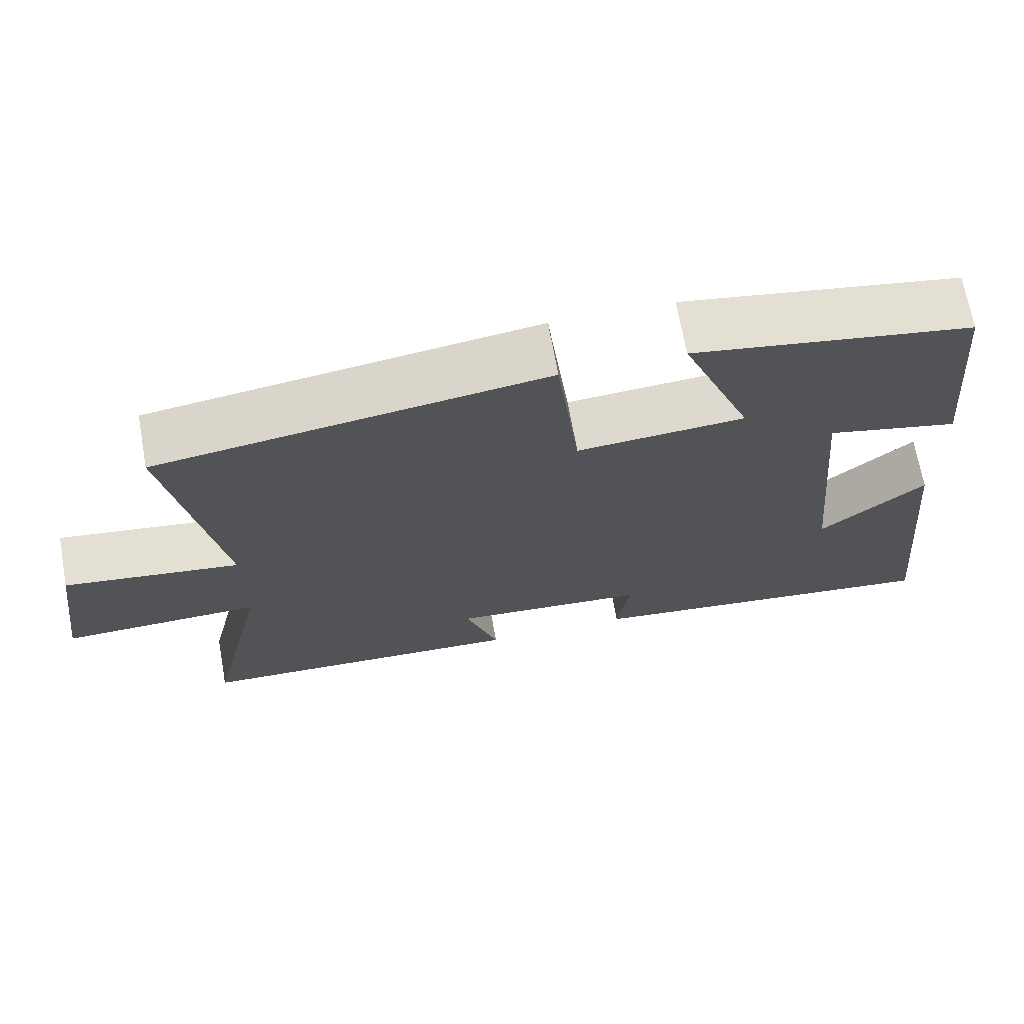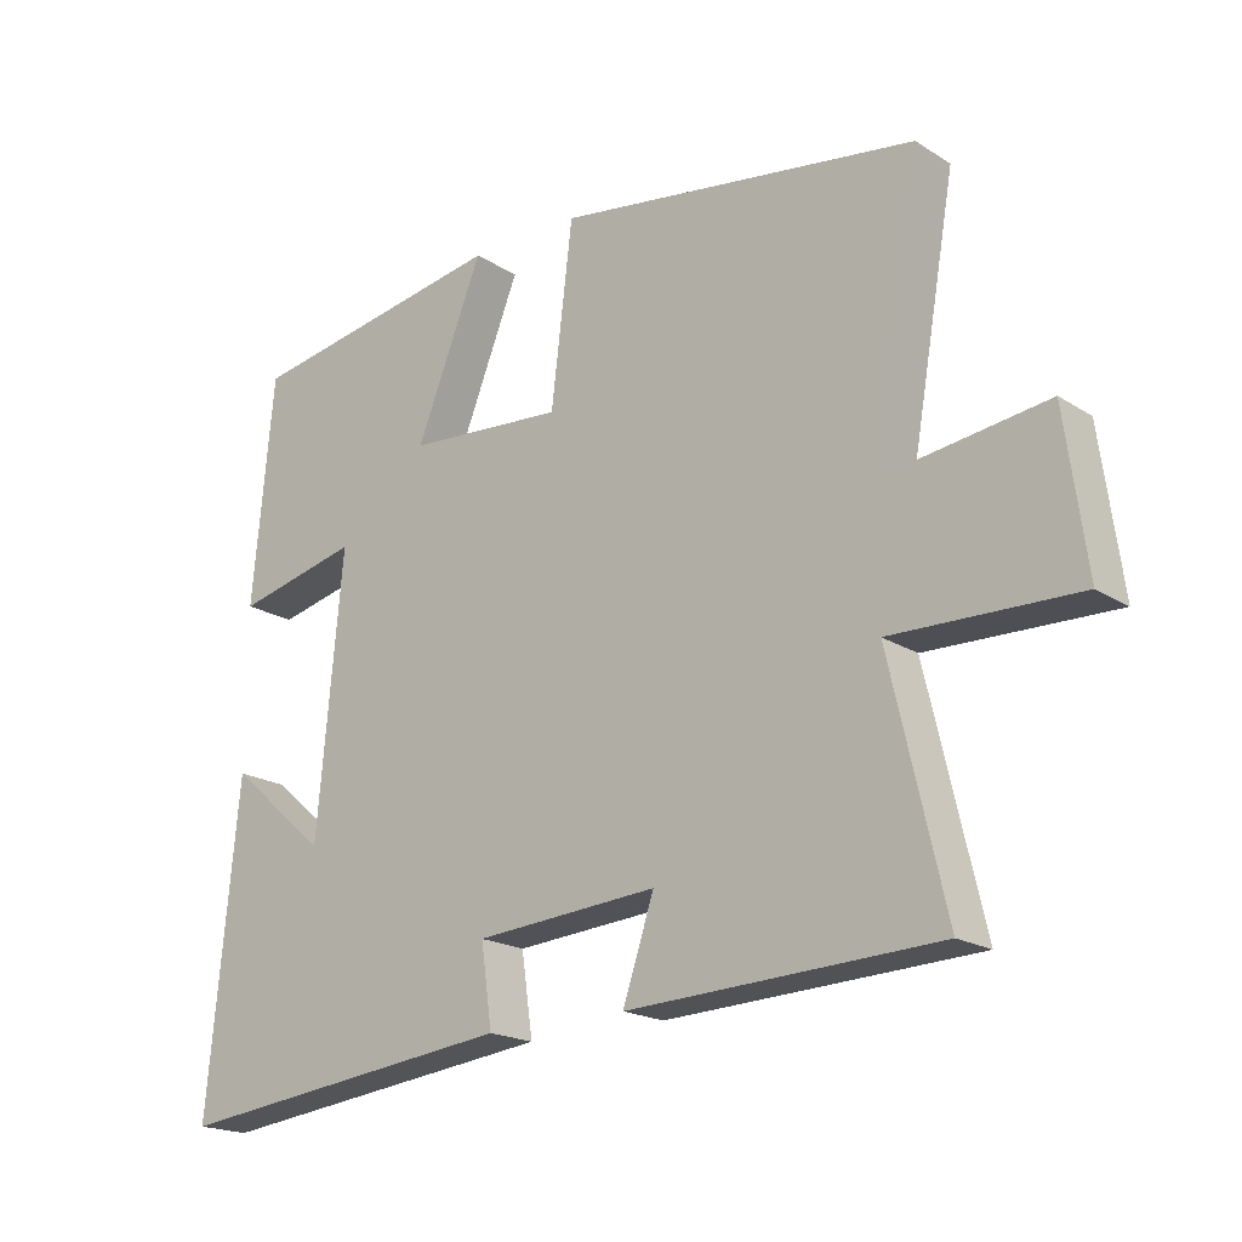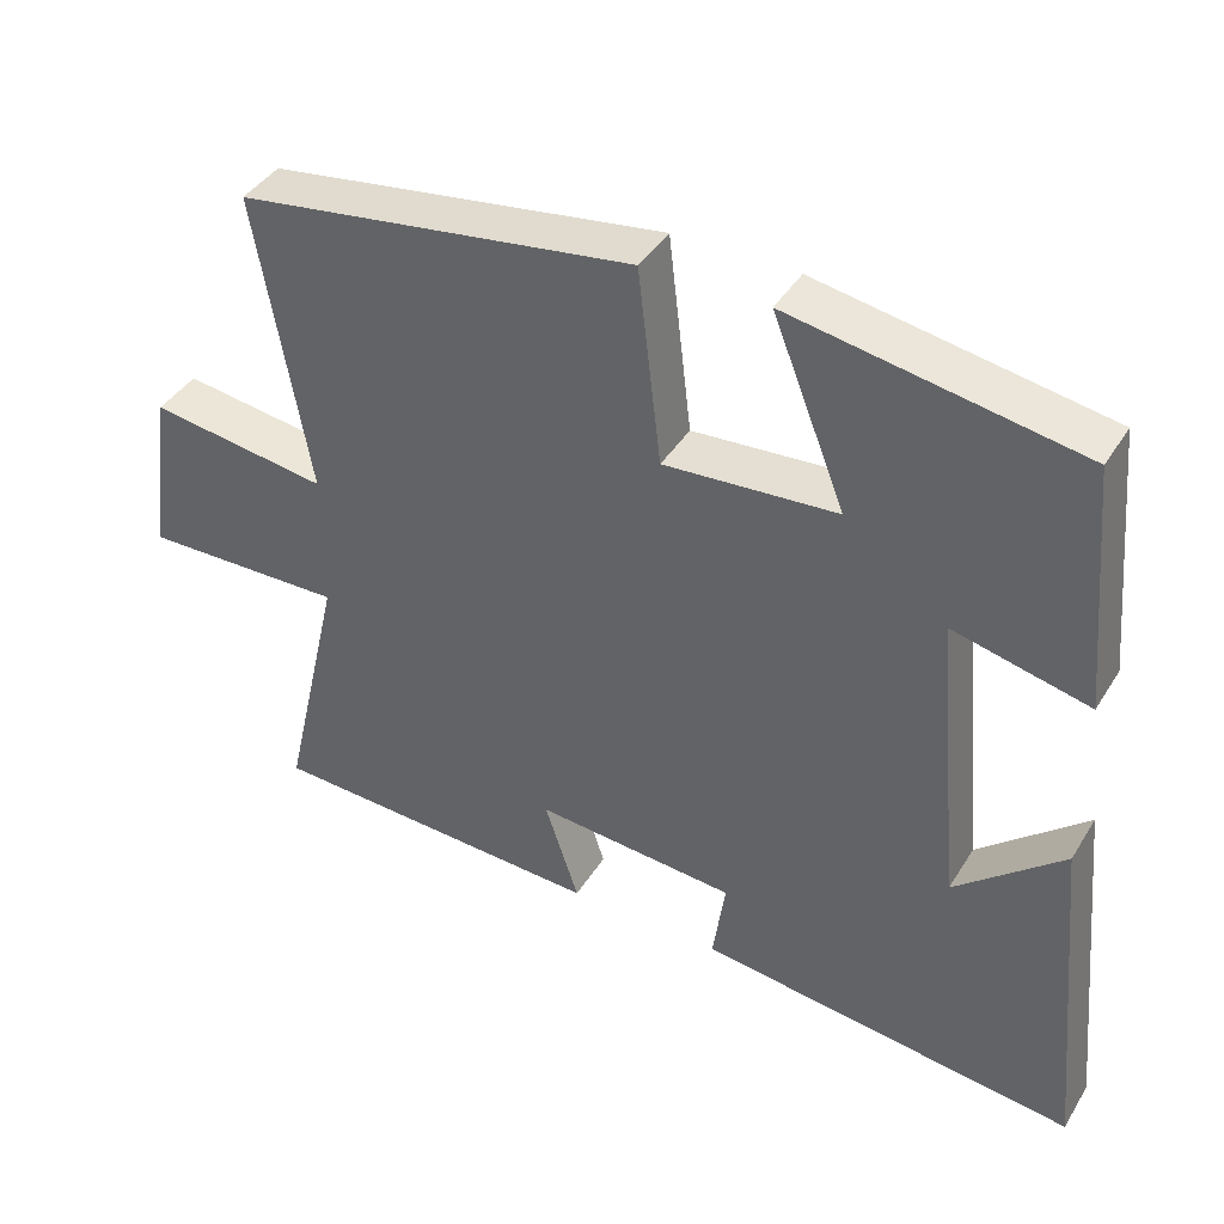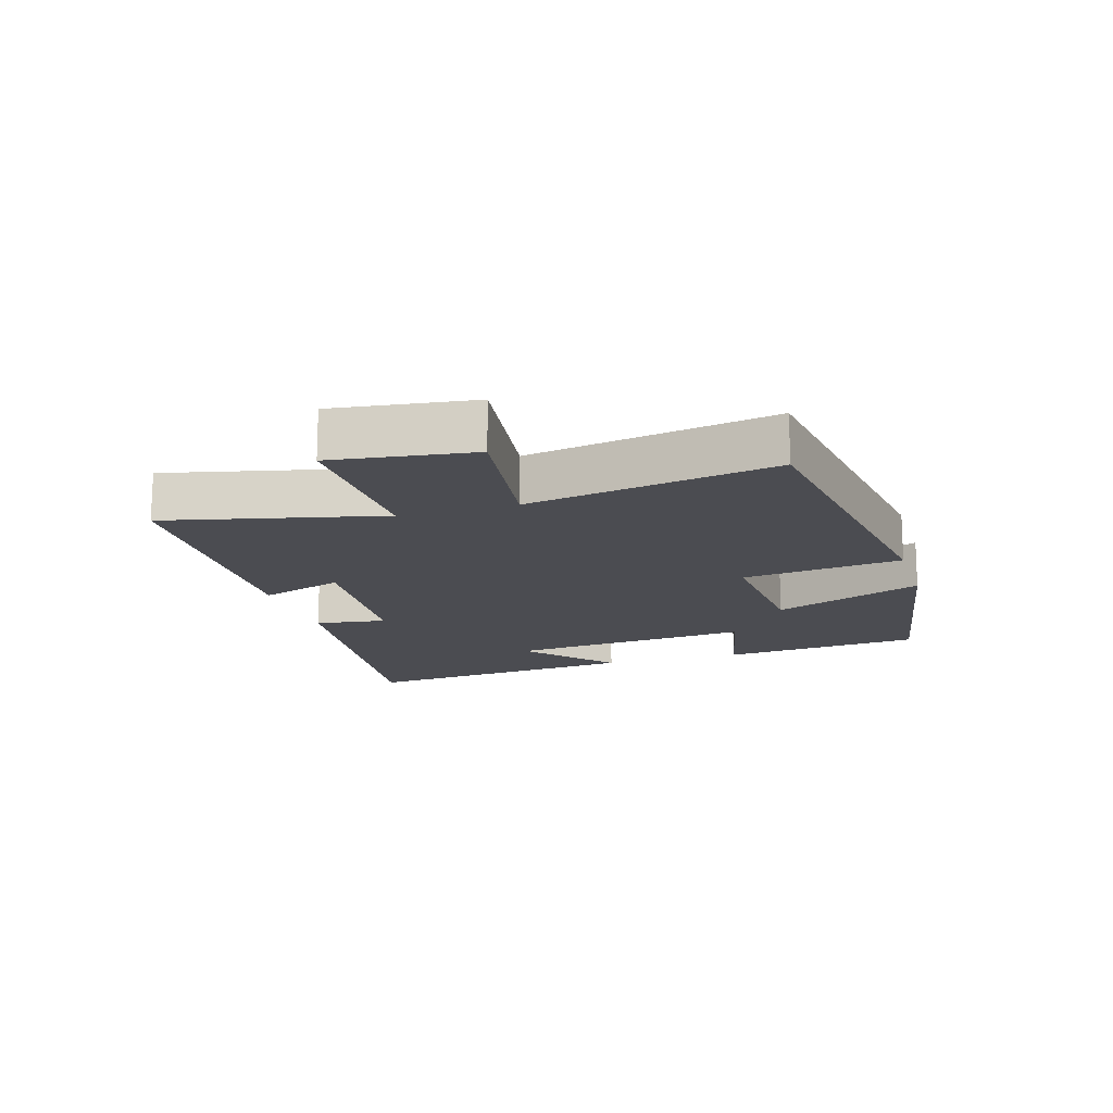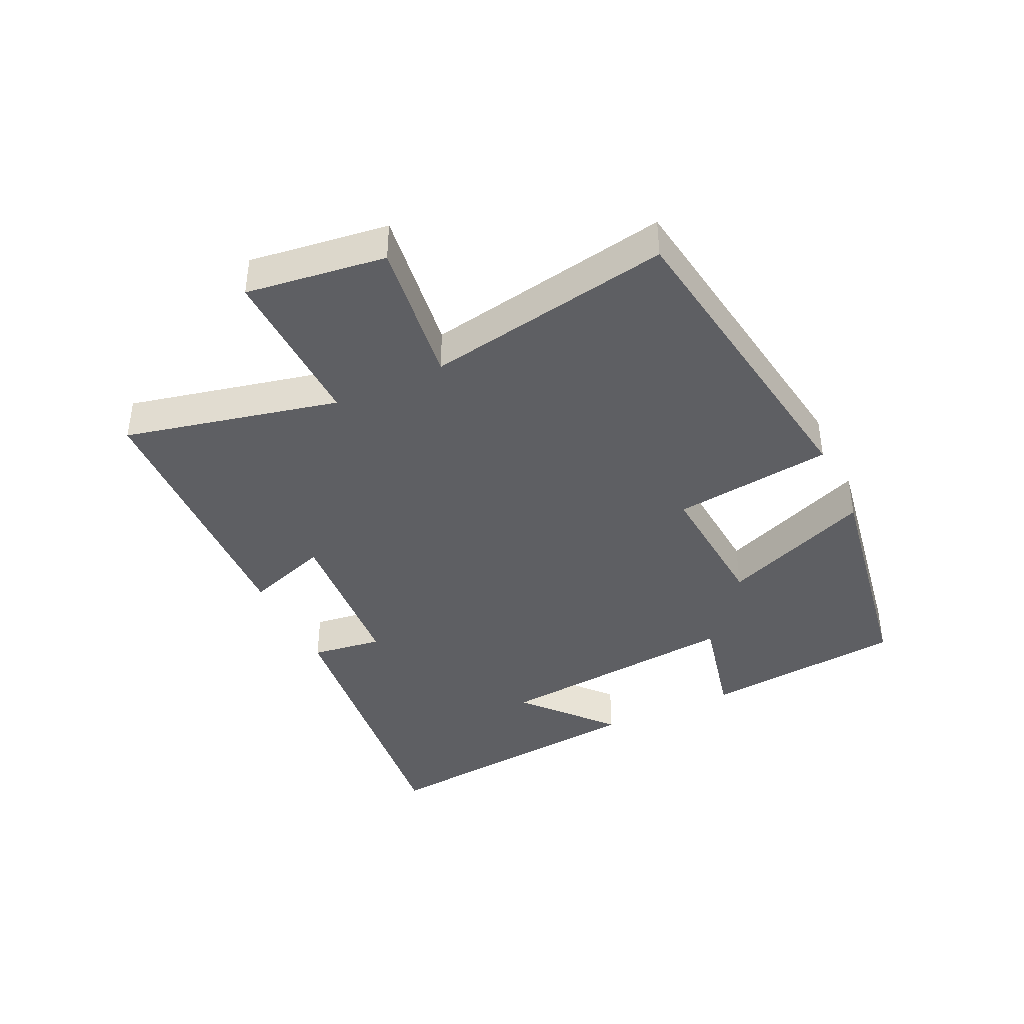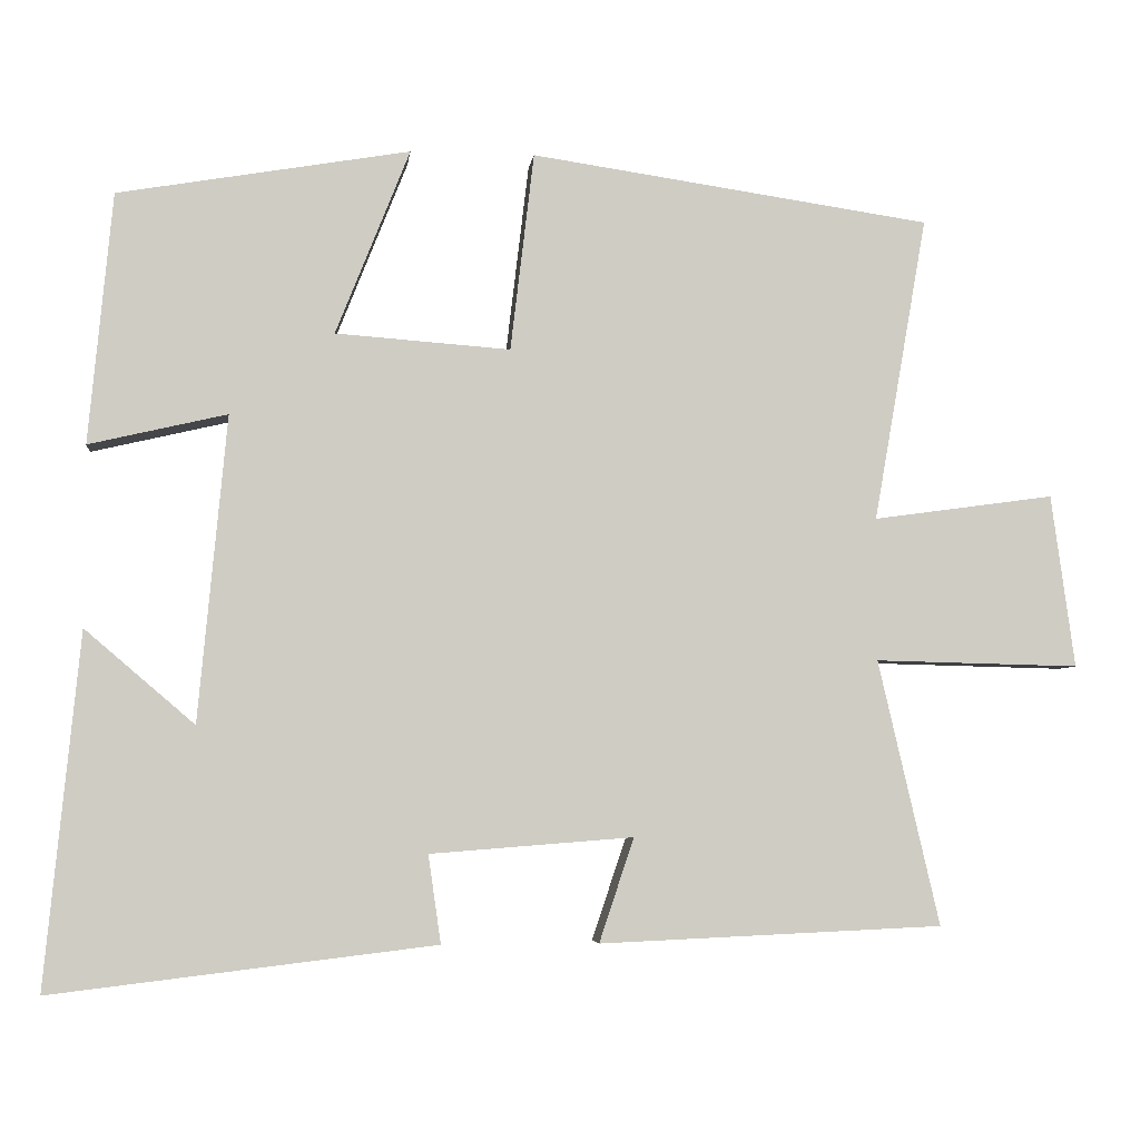
<metadata>
{"format":"obj","ext":"obj","renderer":"f3d","projection":"perspective","resolution":1024,"background":"white","views":[{"elev":69.1,"azim":-10.2,"up":"+Z"},{"elev":-19.1,"azim":-139.8,"up":"+Z"},{"elev":41.0,"azim":29.2,"up":"+Z"},{"elev":-15.4,"azim":-73.0,"up":"+Y"},{"elev":-40.5,"azim":-64.4,"up":"+Y"},{"elev":-4.9,"azim":173.2,"up":"+Z"}]}
</metadata>
<code>
v -0.568 0.07 0.426
v -0.058 0.07 0.5
v -0.028 0.07 0.248
v 0.194 0.07 0.264
v 0.1 0.07 0.5
v 0.47 0.07 0.436
v 0.5 0.07 0.118
v 0.325 0.07 0.159
v 0.361 0.07 -0.229
v 0.5 0.07 -0.11
v 0.544 0.07 -0.558
v 0.057 0.07 -0.5
v 0.073 0.07 -0.388
v -0.185 0.07 -0.368
v -0.141 0.07 -0.5
v -0.578 0.07 -0.481
v -0.5 0.07 -0.144
v -0.761 0.07 -0.15
v -0.731 0.07 0.07
v -0.5 0.07 0.038
v -0.568 0 0.426
v -0.058 0 0.5
v -0.028 0 0.248
v 0.194 0 0.264
v 0.1 0 0.5
v 0.47 0 0.436
v 0.5 0 0.118
v 0.325 0 0.159
v 0.361 0 -0.229
v 0.5 0 -0.11
v 0.544 0 -0.558
v 0.057 0 -0.5
v 0.073 0 -0.388
v -0.185 0 -0.368
v -0.141 0 -0.5
v -0.578 0 -0.481
v -0.5 0 -0.144
v -0.761 0 -0.15
v -0.731 0 0.07
v -0.5 0 0.038
f 17 18 19 20
f 14 15 16 17
f 13 14 17 20
f 11 12 13
f 9 10 11
f 9 11 13 20
f 5 6 7 8
f 4 5 8
f 3 4 8 9
f 20 1 2 3
f 3 9 20
f 40 39 38 37
f 37 36 35 34
f 40 37 34 33
f 33 32 31
f 31 30 29
f 40 33 31 29
f 28 27 26 25
f 28 25 24
f 29 28 24 23
f 23 22 21 40
f 40 29 23
f 1 21 22 2
f 2 22 23 3
f 3 23 24 4
f 4 24 25 5
f 5 25 26 6
f 6 26 27 7
f 7 27 28 8
f 8 28 29 9
f 9 29 30 10
f 10 30 31 11
f 11 31 32 12
f 12 32 33 13
f 13 33 34 14
f 14 34 35 15
f 15 35 36 16
f 16 36 37 17
f 17 37 38 18
f 18 38 39 19
f 19 39 40 20
f 20 40 21 1

</code>
